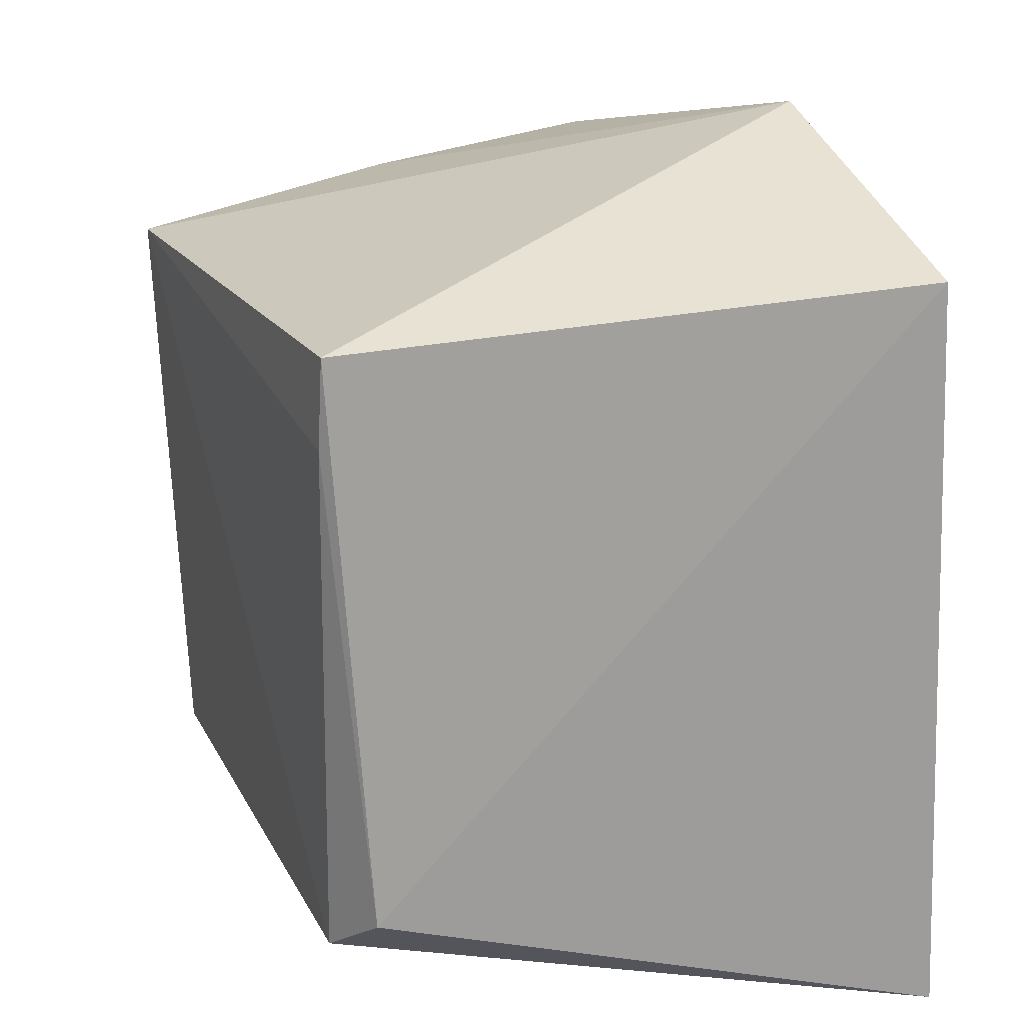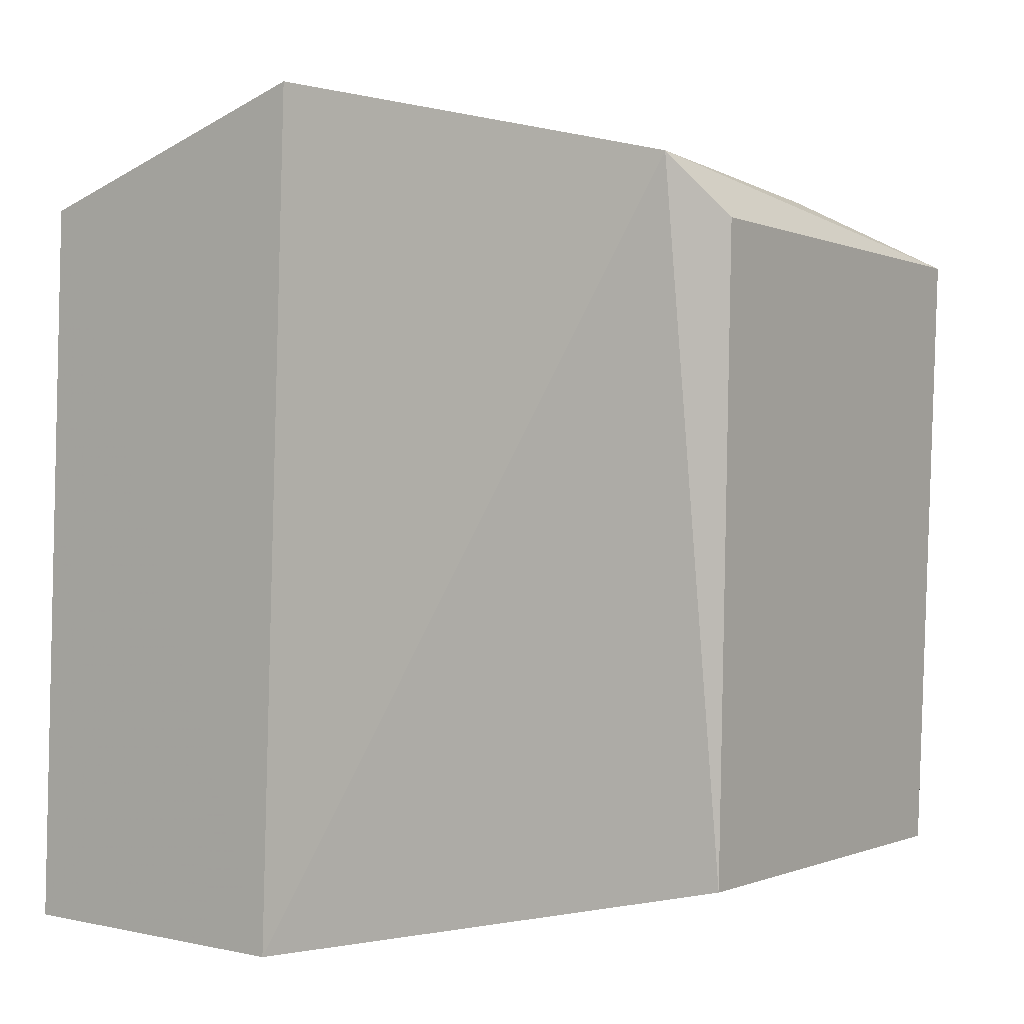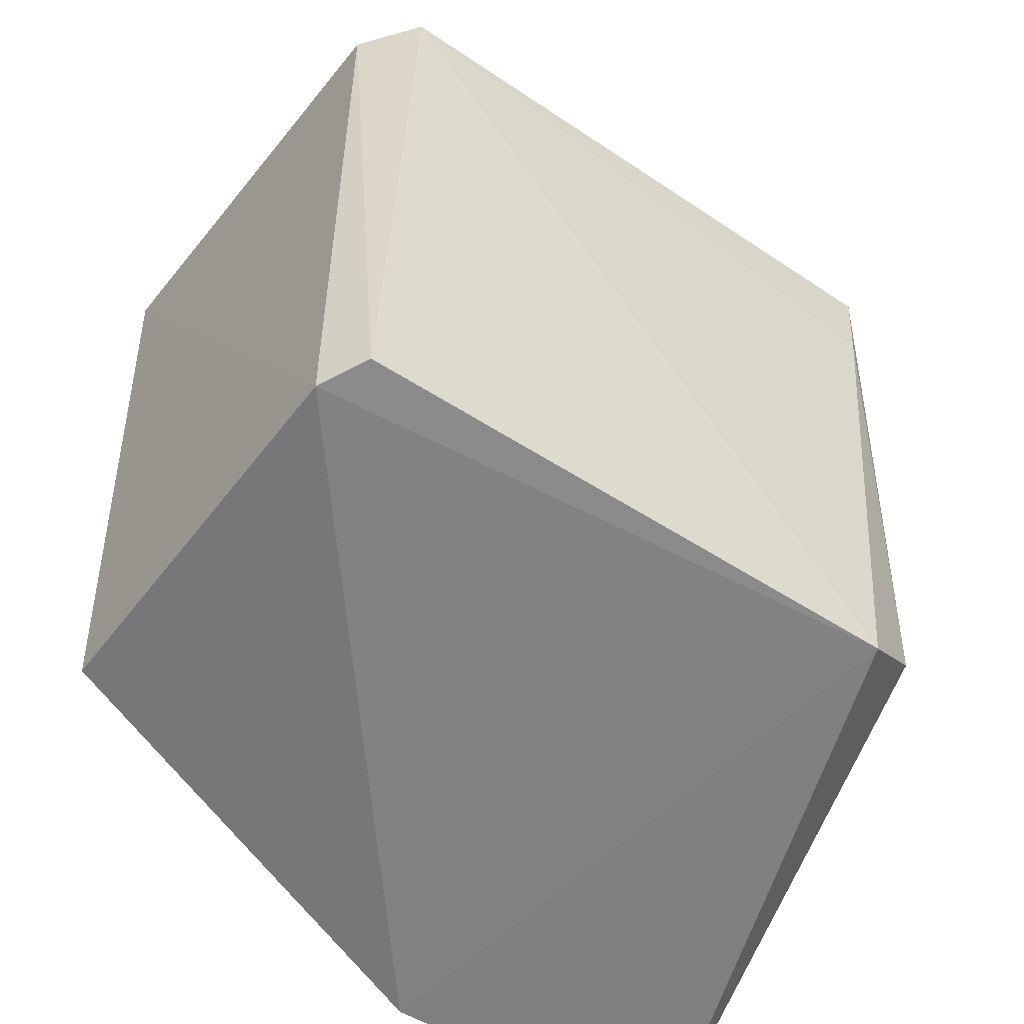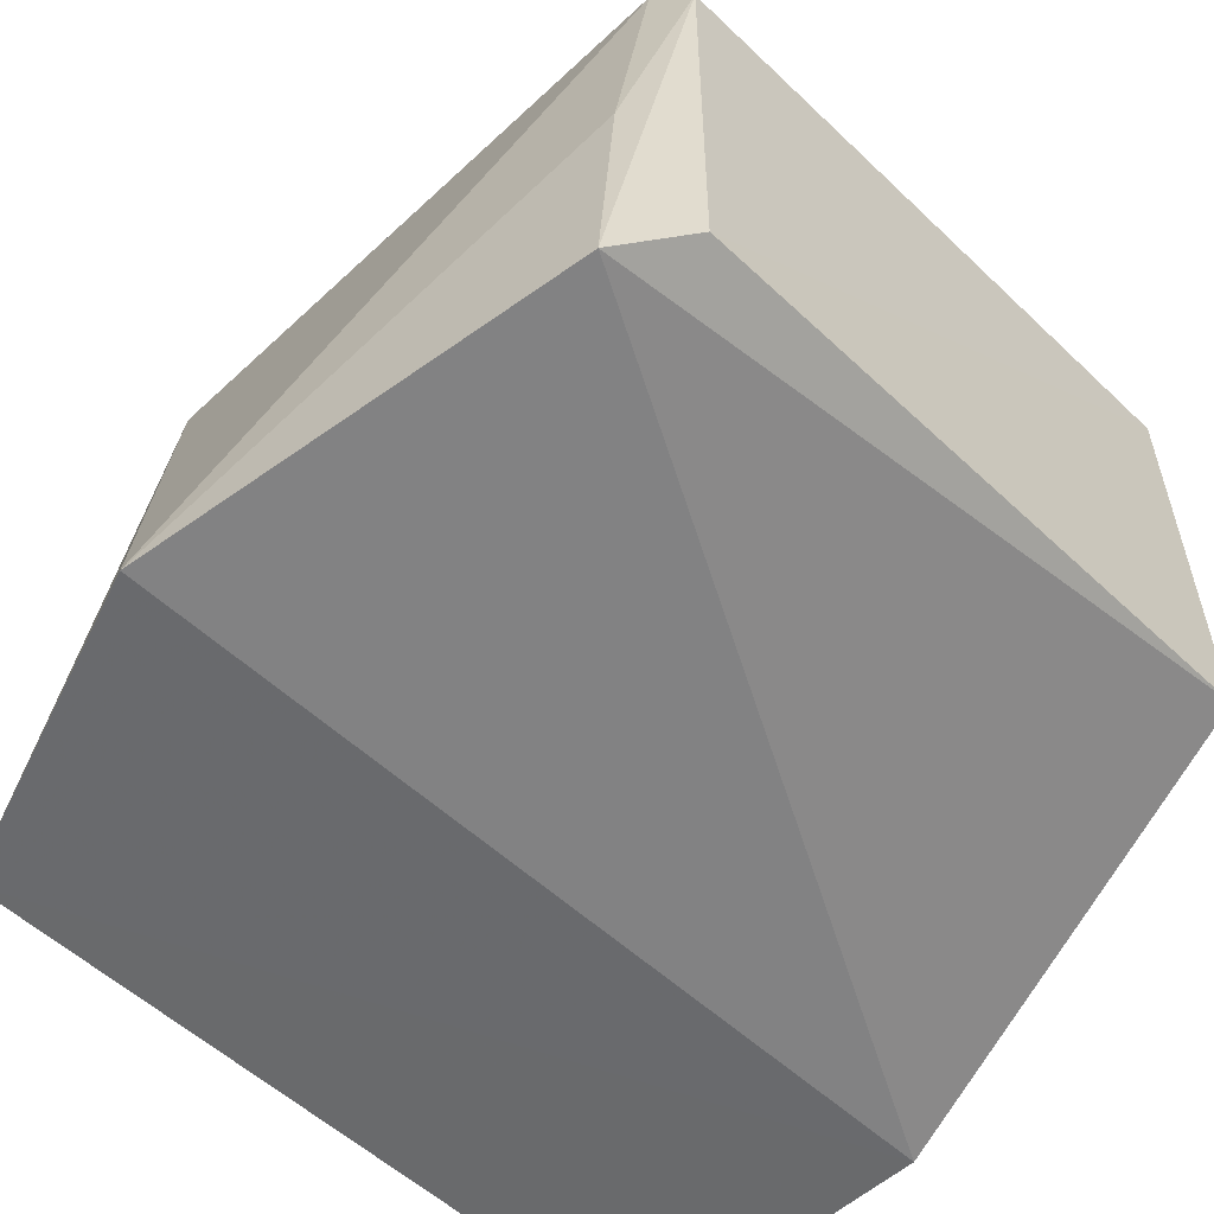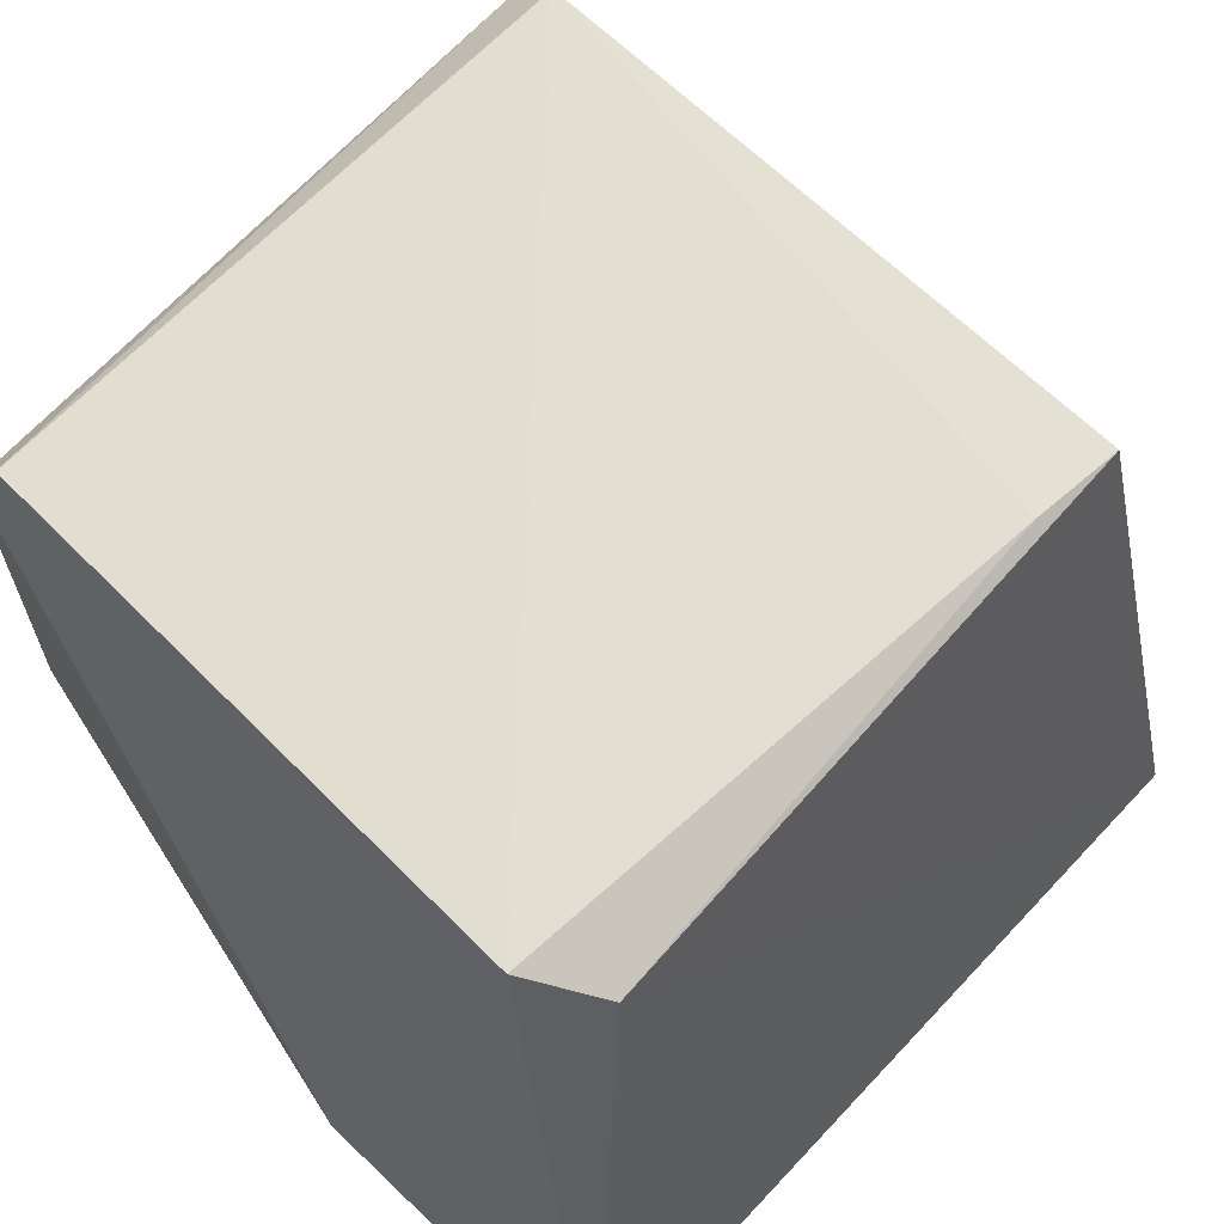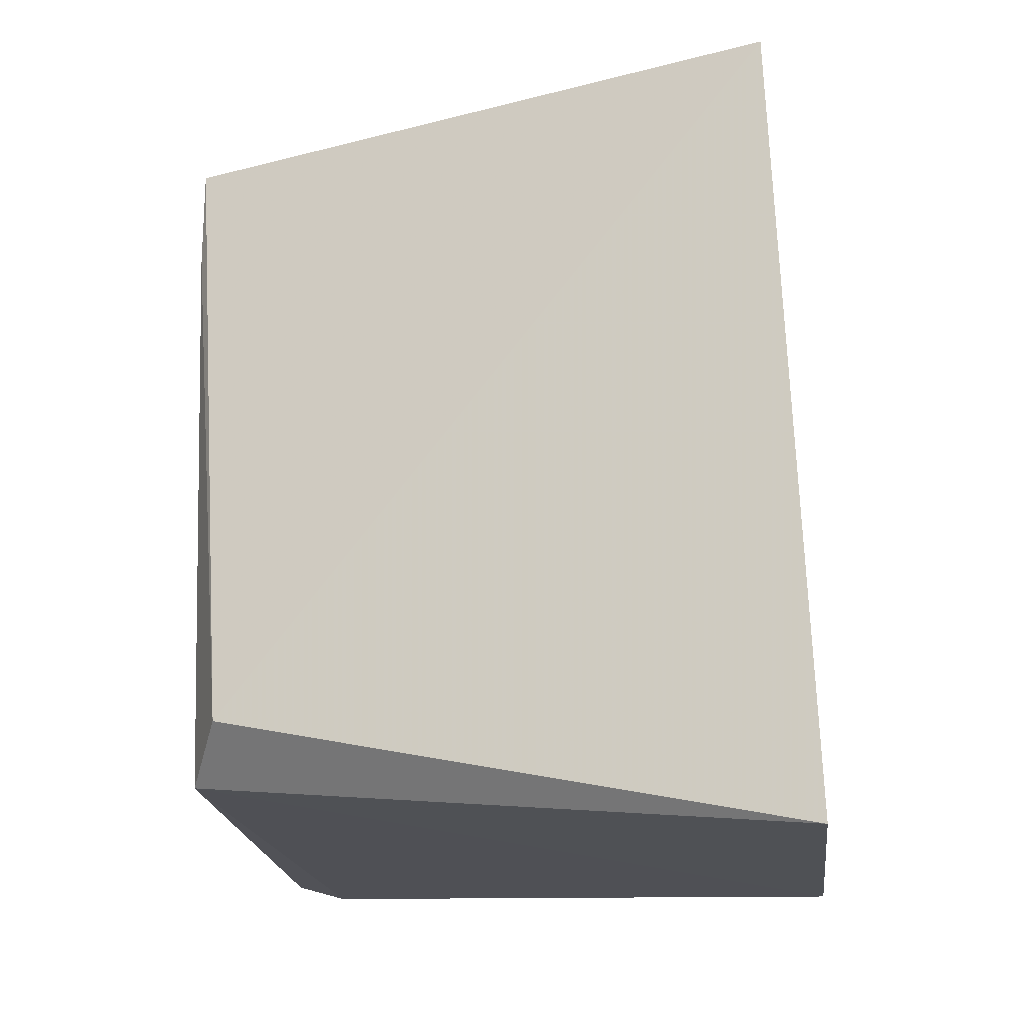
<metadata>
{"format":"obj","ext":"obj","renderer":"f3d","projection":"perspective","resolution":1024,"background":"white","views":[{"elev":19.8,"azim":70.5,"up":"+Y"},{"elev":2.8,"azim":-141.0,"up":"+Y"},{"elev":-52.5,"azim":-32.8,"up":"+Y"},{"elev":-50.9,"azim":-134.8,"up":"+Z"},{"elev":65.3,"azim":43.5,"up":"+Z"},{"elev":-20.0,"azim":97.1,"up":"+Y"}]}
</metadata>
<code>
v 0.09619 -0.08891 0.06977
v 0.1021 -0.1252 0.03929
v 0.102 -0.08641 0.04081
v 0.08543 -0.08064 0.04128
v 0.06377 -0.1205 0.06798
v 0.09708 -0.1183 0.06791
v 0.06344 -0.0897 0.06906
v 0.06273 -0.1201 0.04718
v 0.09371 -0.1207 0.06952
v 0.06584 -0.08939 0.07169
v 0.08551 -0.1251 0.03952
v 0.06199 -0.08825 0.04692
v 0.09579 -0.09355 0.06989
v 0.0646 -0.08512 0.04525
v 0.06521 -0.12 0.07027
v 0.06533 -0.08672 0.05775
f 1 3 4
f 6 2 3
f 6 3 1
f 9 2 6
f 10 1 4
f 11 5 8
f 11 9 5
f 11 2 9
f 11 3 2
f 11 4 3
f 12 8 5
f 12 5 7
f 13 9 6
f 13 6 1
f 13 10 9
f 13 1 10
f 14 12 7
f 14 4 11
f 14 11 8
f 14 8 12
f 15 10 7
f 15 7 5
f 15 5 9
f 15 9 10
f 16 10 4
f 16 4 14
f 16 14 7
f 16 7 10

</code>
